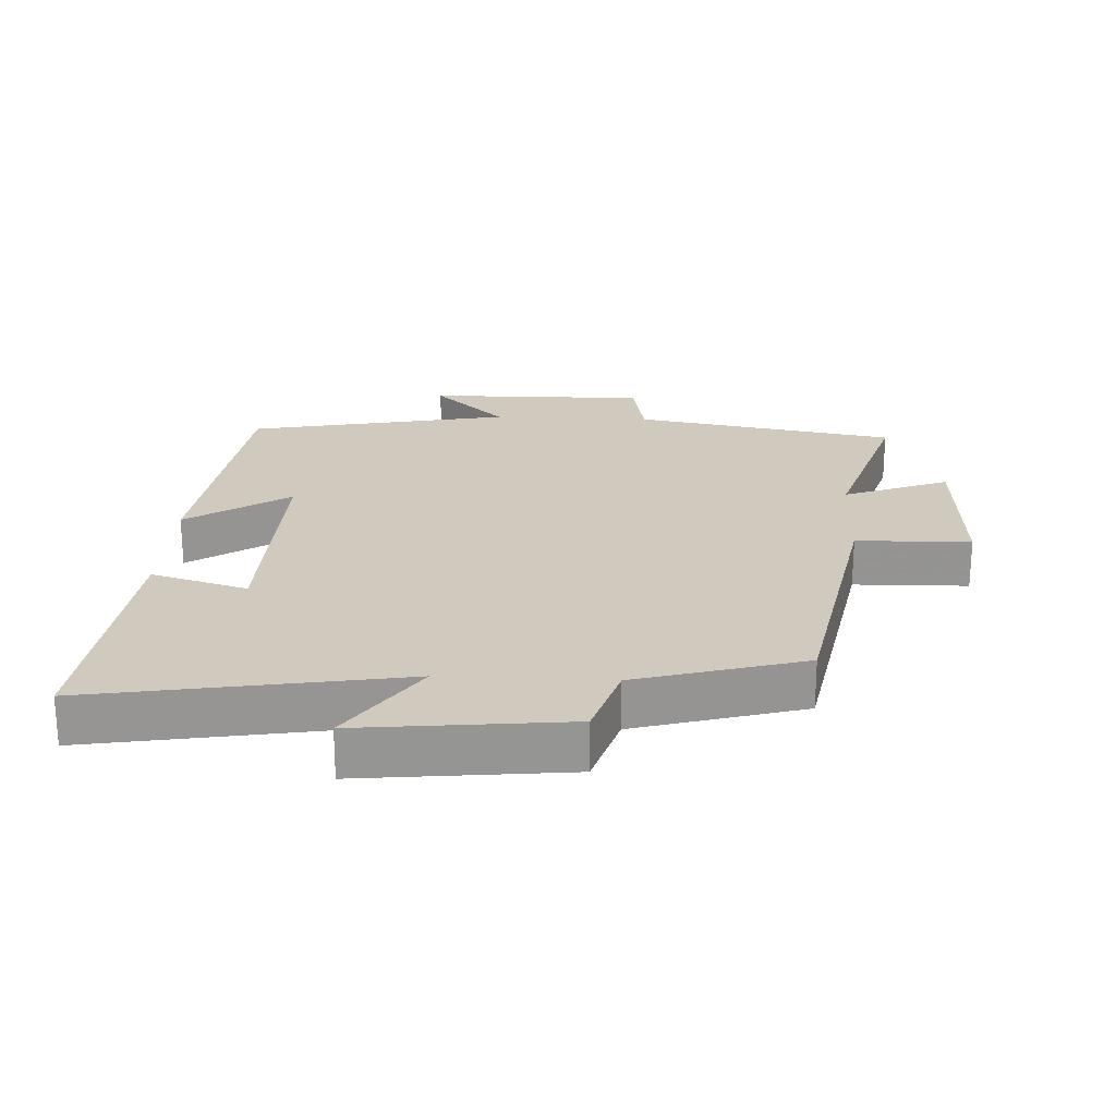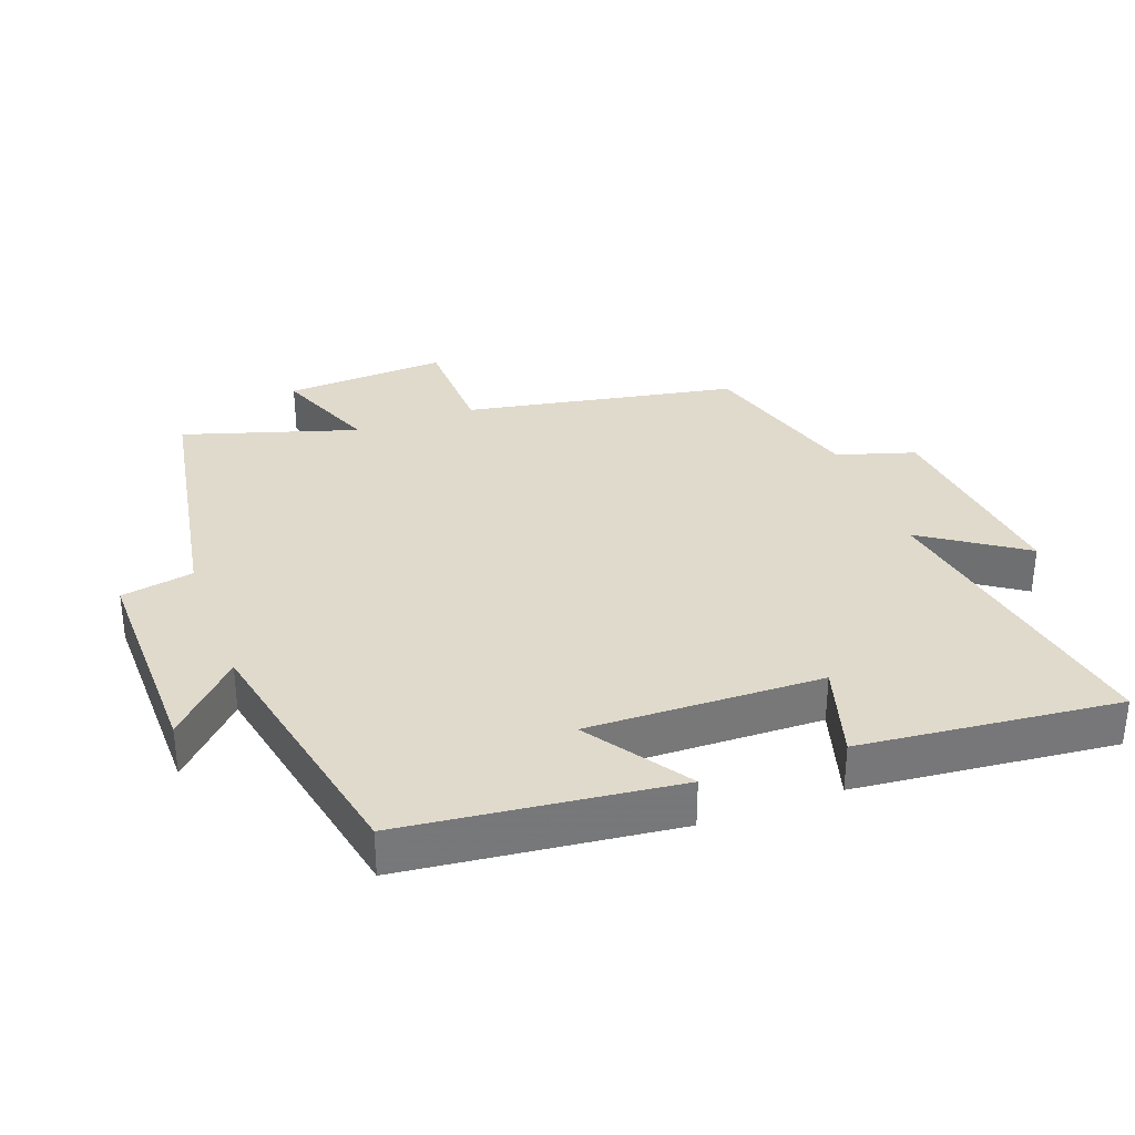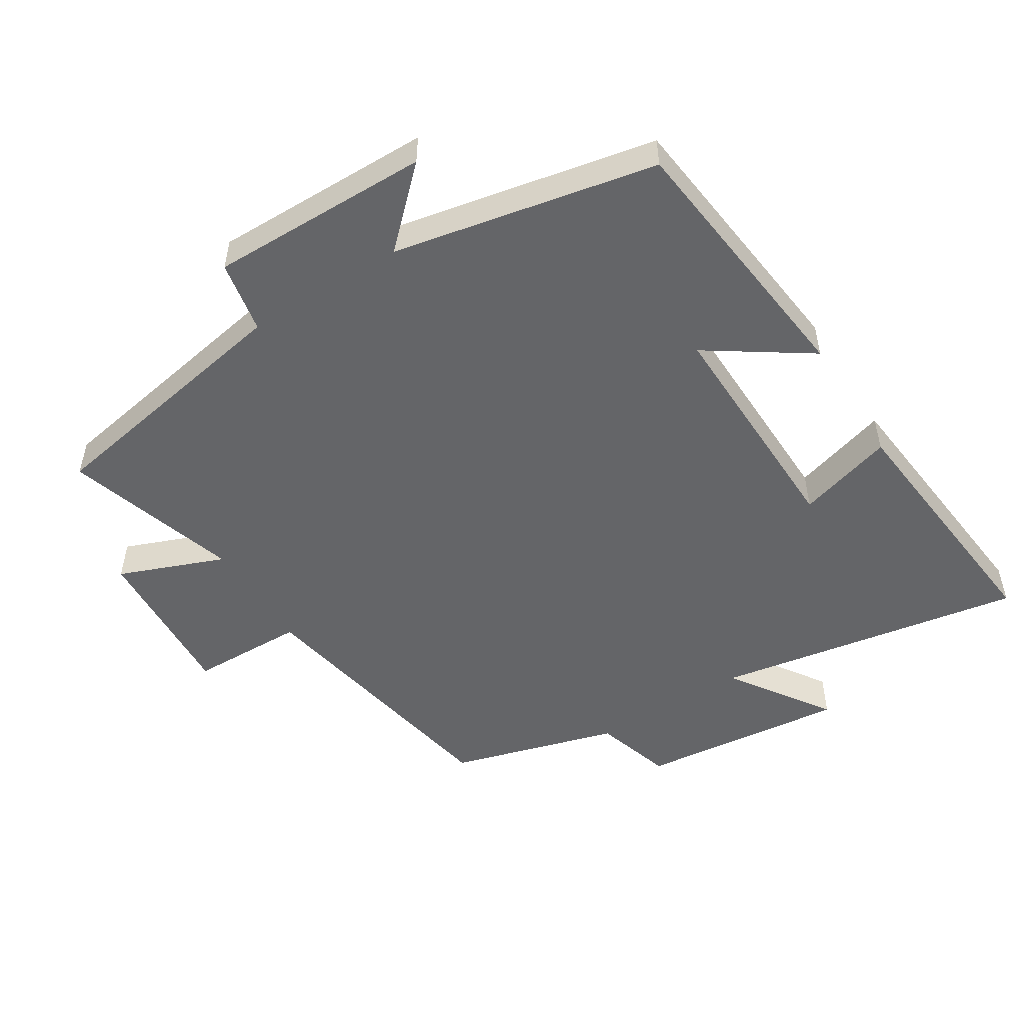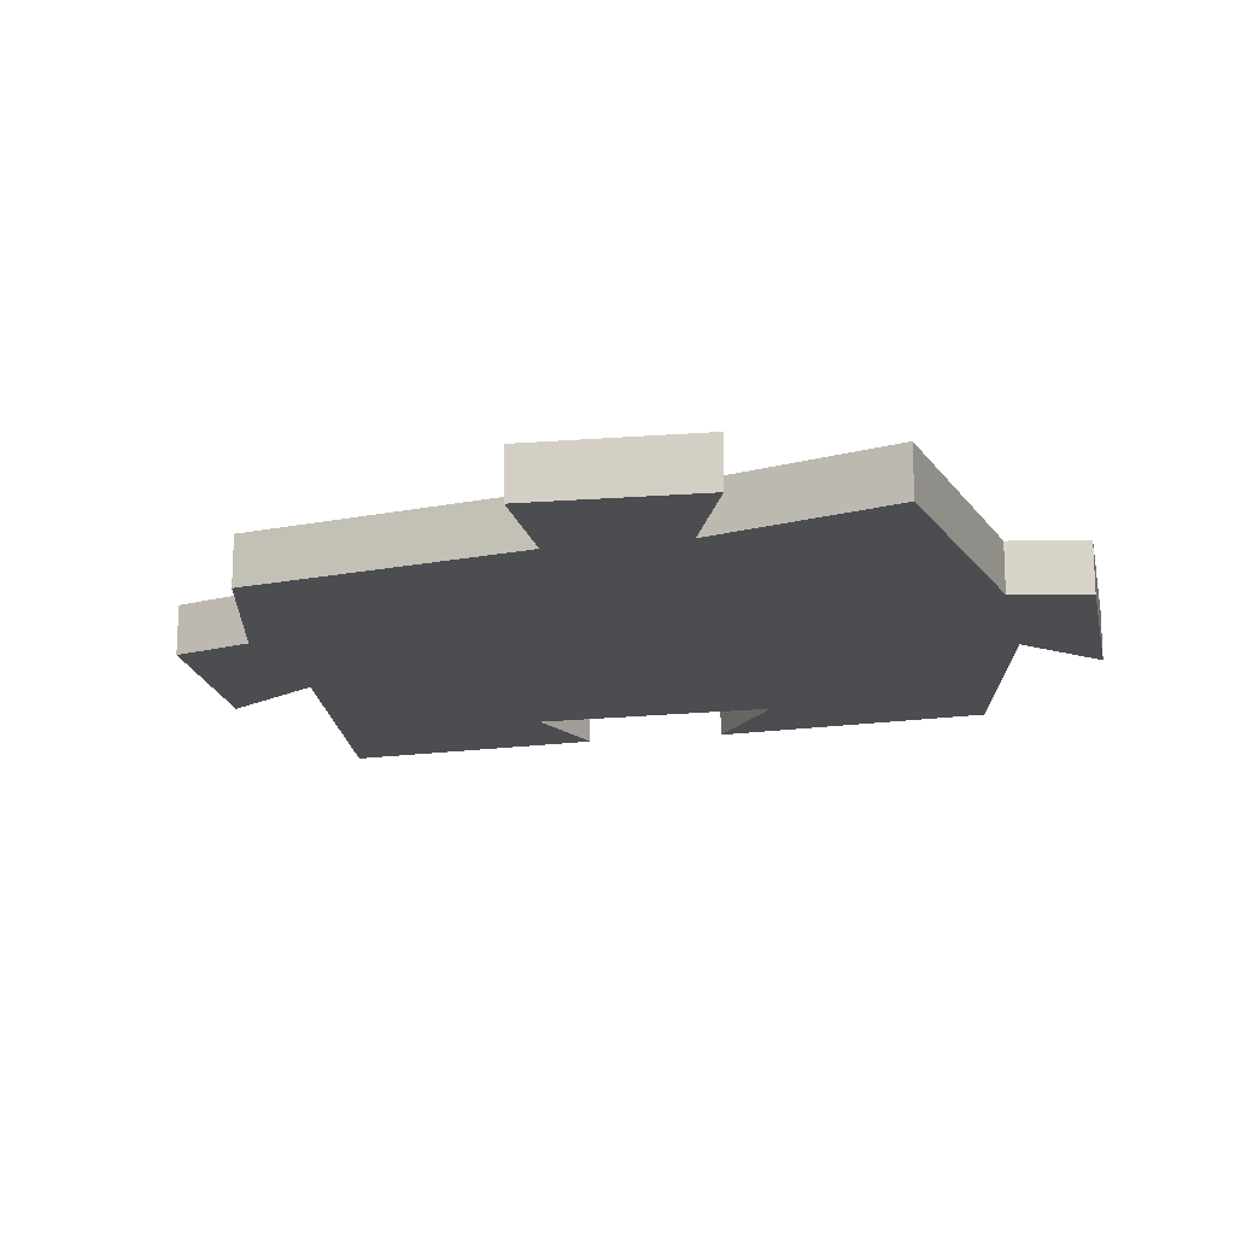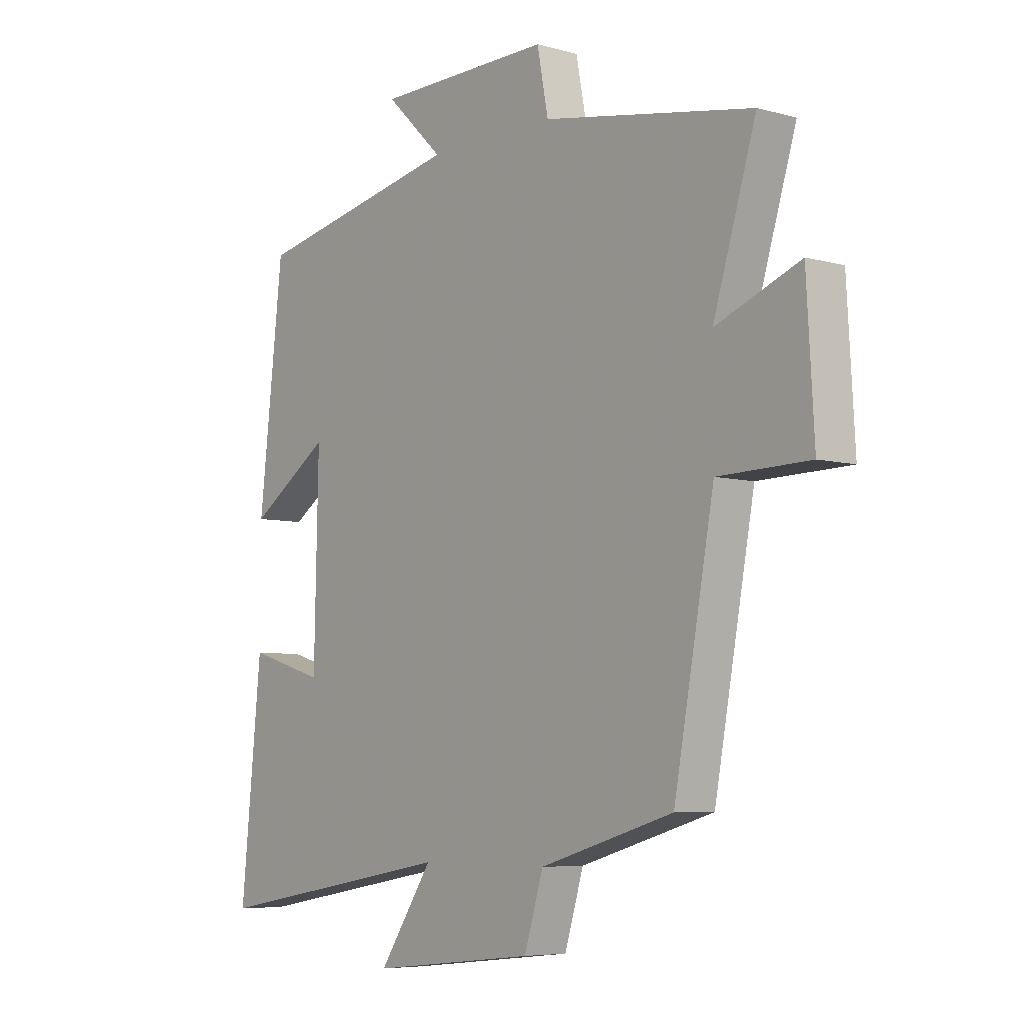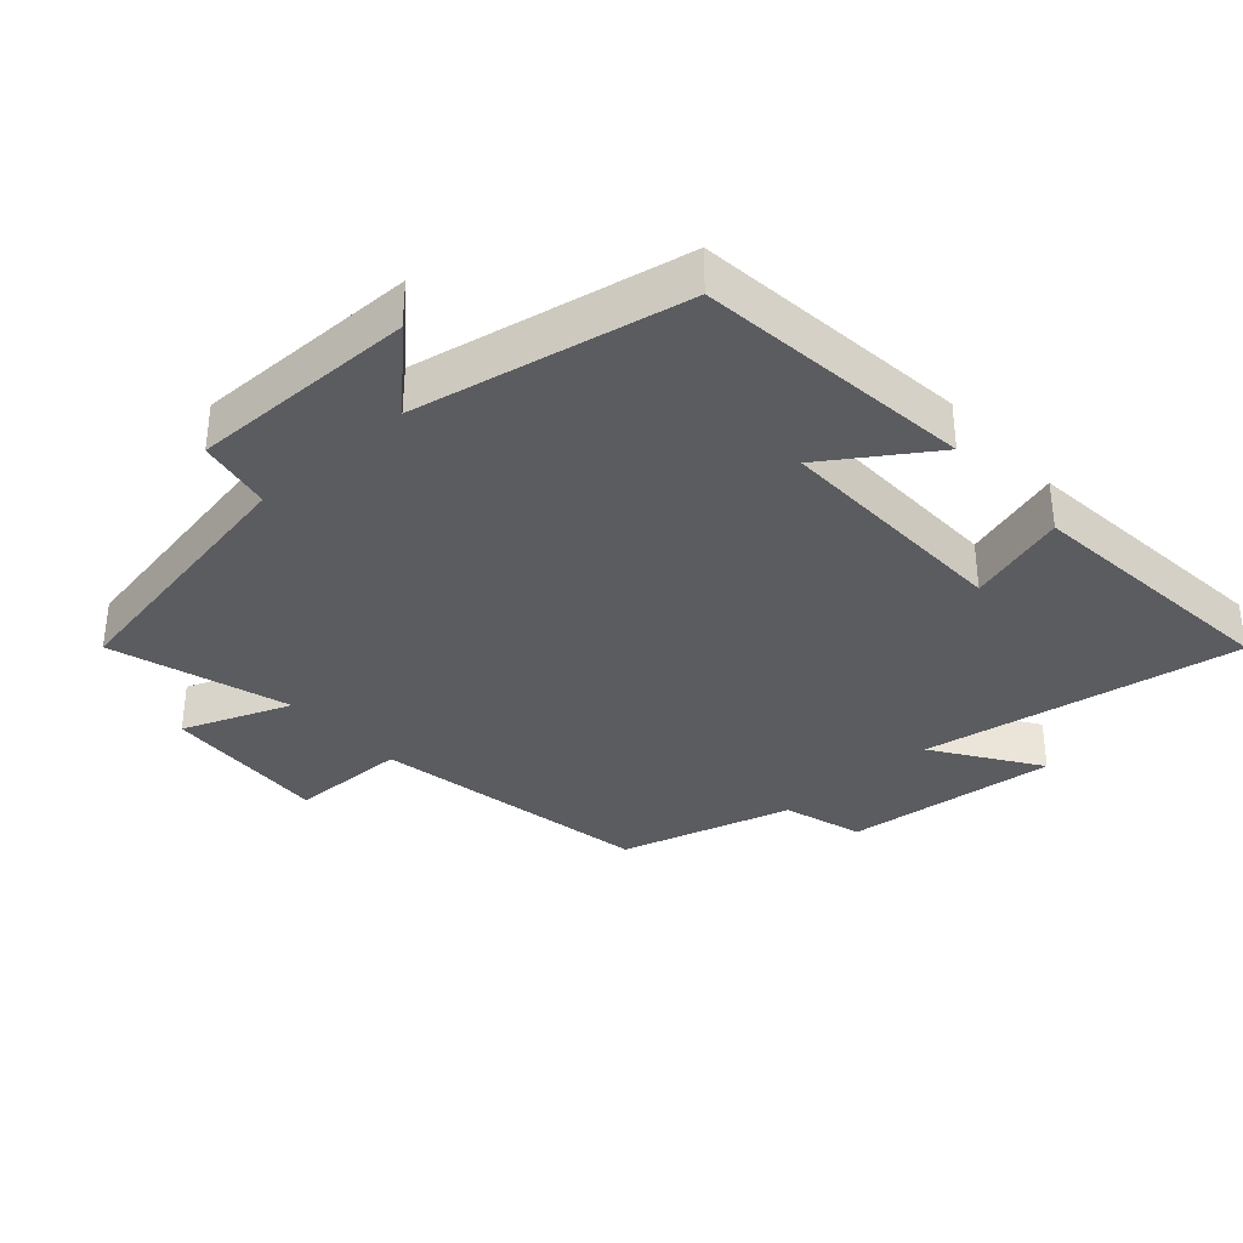
<metadata>
{"format":"obj","ext":"obj","renderer":"f3d","projection":"perspective","resolution":1024,"background":"white","views":[{"elev":22.9,"azim":-177.1,"up":"+Y"},{"elev":33.0,"azim":69.8,"up":"+Y"},{"elev":-51.5,"azim":32.1,"up":"+Y"},{"elev":-15.6,"azim":-77.3,"up":"+Y"},{"elev":-6.3,"azim":-129.4,"up":"+Z"},{"elev":-35.1,"azim":42.0,"up":"+Y"}]}
</metadata>
<code>
v 0.454 0.07 0.42
v 0.5 0.07 0.014
v 0.347 0.07 0.117
v 0.355 0.07 -0.235
v 0.5 0.07 -0.192
v 0.539 0.07 -0.581
v 0.074 0.07 -0.5
v 0.176 0.07 -0.651
v -0.136 0.07 -0.617
v -0.172 0.07 -0.5
v -0.424 0.07 -0.427
v -0.5 0.07 -0.017
v -0.672 0.07 -0.013
v -0.658 0.07 0.231
v -0.5 0.07 0.169
v -0.581 0.07 0.43
v -0.185 0.07 0.5
v -0.164 0.07 0.609
v 0.168 0.07 0.605
v 0.059 0.07 0.5
v 0.454 0 0.42
v 0.5 0 0.014
v 0.347 0 0.117
v 0.355 0 -0.235
v 0.5 0 -0.192
v 0.539 0 -0.581
v 0.074 0 -0.5
v 0.176 0 -0.651
v -0.136 0 -0.617
v -0.172 0 -0.5
v -0.424 0 -0.427
v -0.5 0 -0.017
v -0.672 0 -0.013
v -0.658 0 0.231
v -0.5 0 0.169
v -0.581 0 0.43
v -0.185 0 0.5
v -0.164 0 0.609
v 0.168 0 0.605
v 0.059 0 0.5
f 17 18 19 20
f 17 20 1
f 16 17 1
f 15 16 1
f 12 13 14 15
f 12 15 1
f 11 12 1
f 10 11 1
f 7 8 9 10
f 7 10 1
f 4 5 6 7
f 3 4 7
f 3 7 1
f 1 2 3
f 40 39 38 37
f 21 40 37
f 21 37 36
f 21 36 35
f 35 34 33 32
f 21 35 32
f 21 32 31
f 21 31 30
f 30 29 28 27
f 21 30 27
f 27 26 25 24
f 27 24 23
f 21 27 23
f 23 22 21
f 1 21 22 2
f 2 22 23 3
f 3 23 24 4
f 4 24 25 5
f 5 25 26 6
f 6 26 27 7
f 7 27 28 8
f 8 28 29 9
f 9 29 30 10
f 10 30 31 11
f 11 31 32 12
f 12 32 33 13
f 13 33 34 14
f 14 34 35 15
f 15 35 36 16
f 16 36 37 17
f 17 37 38 18
f 18 38 39 19
f 19 39 40 20
f 20 40 21 1

</code>
